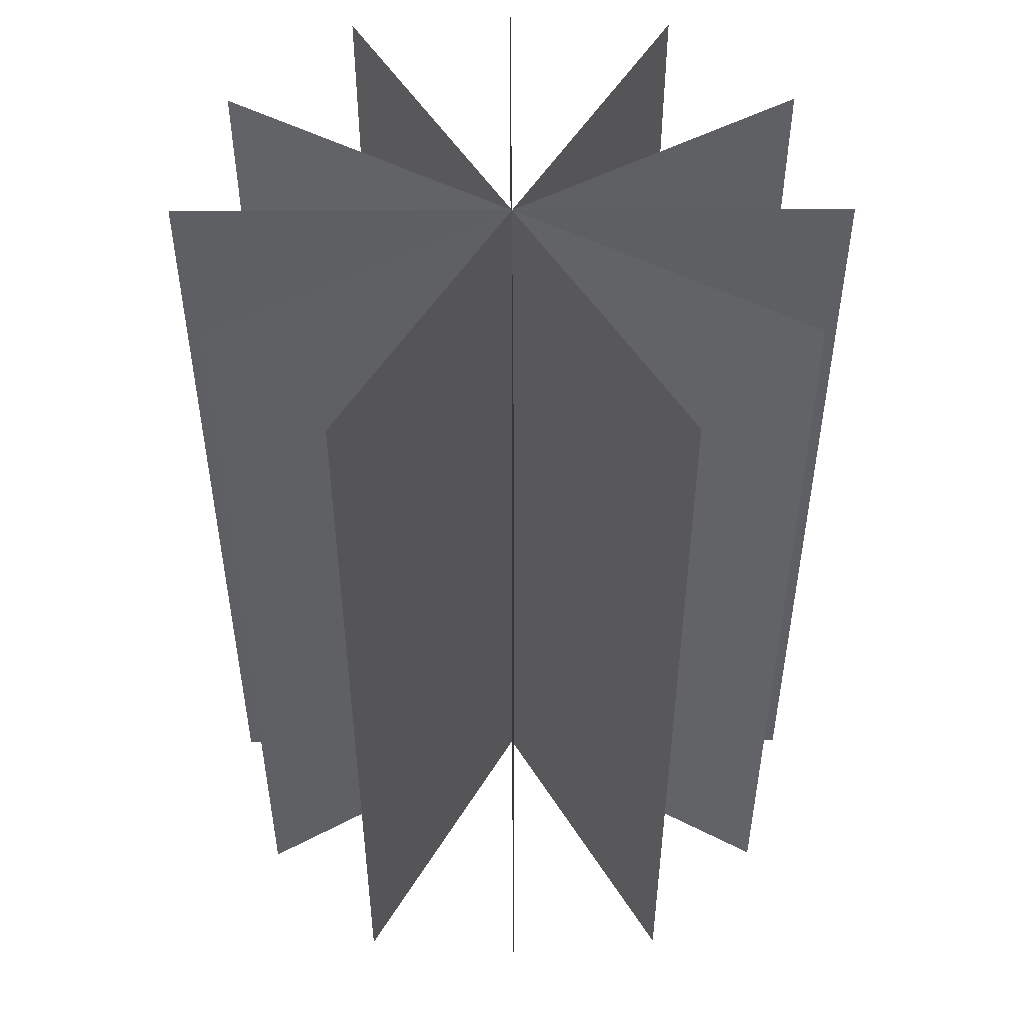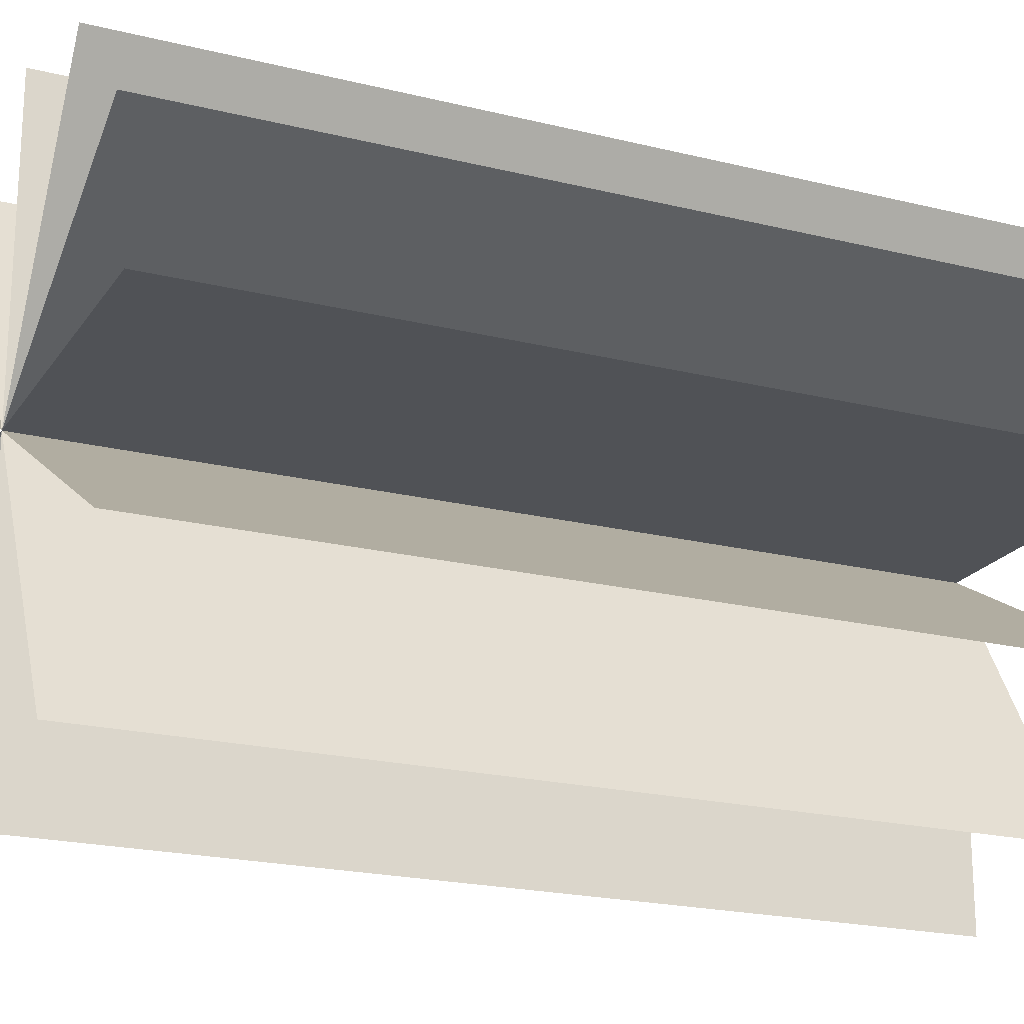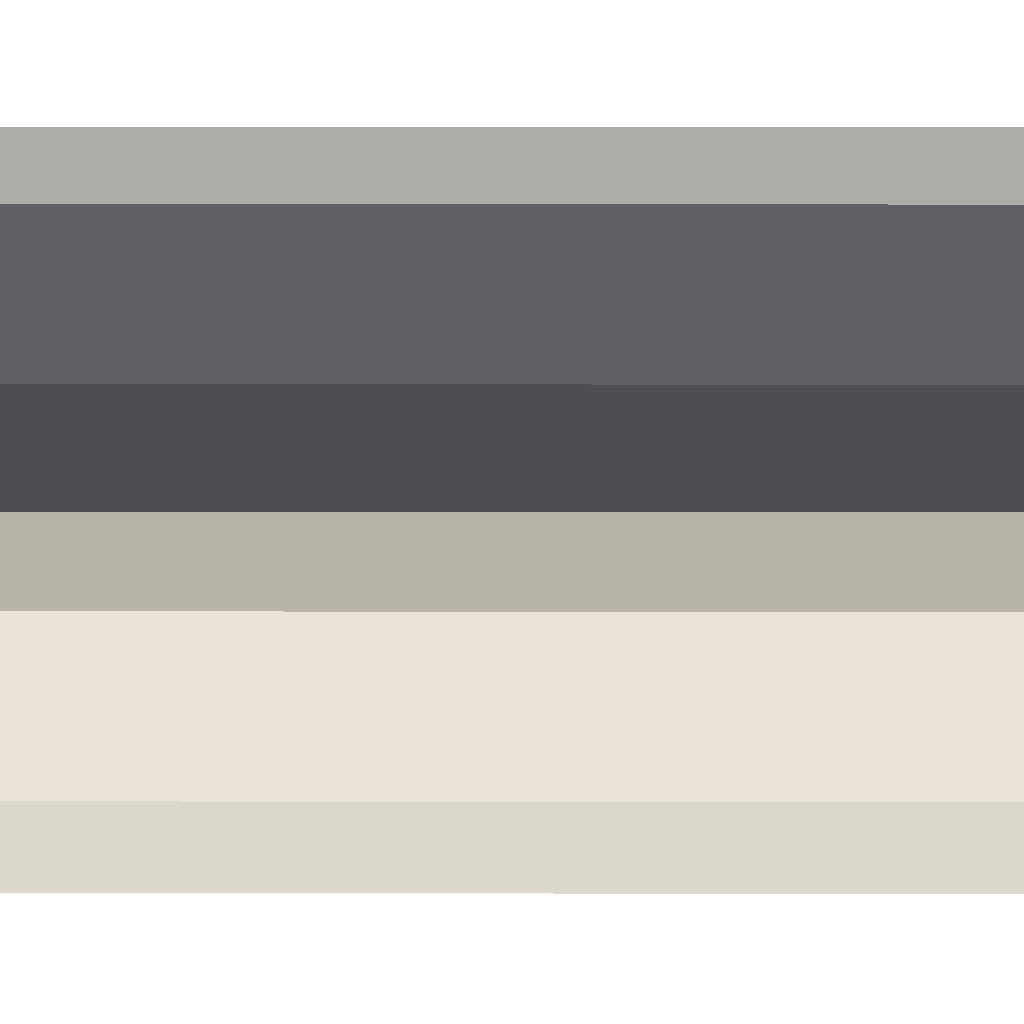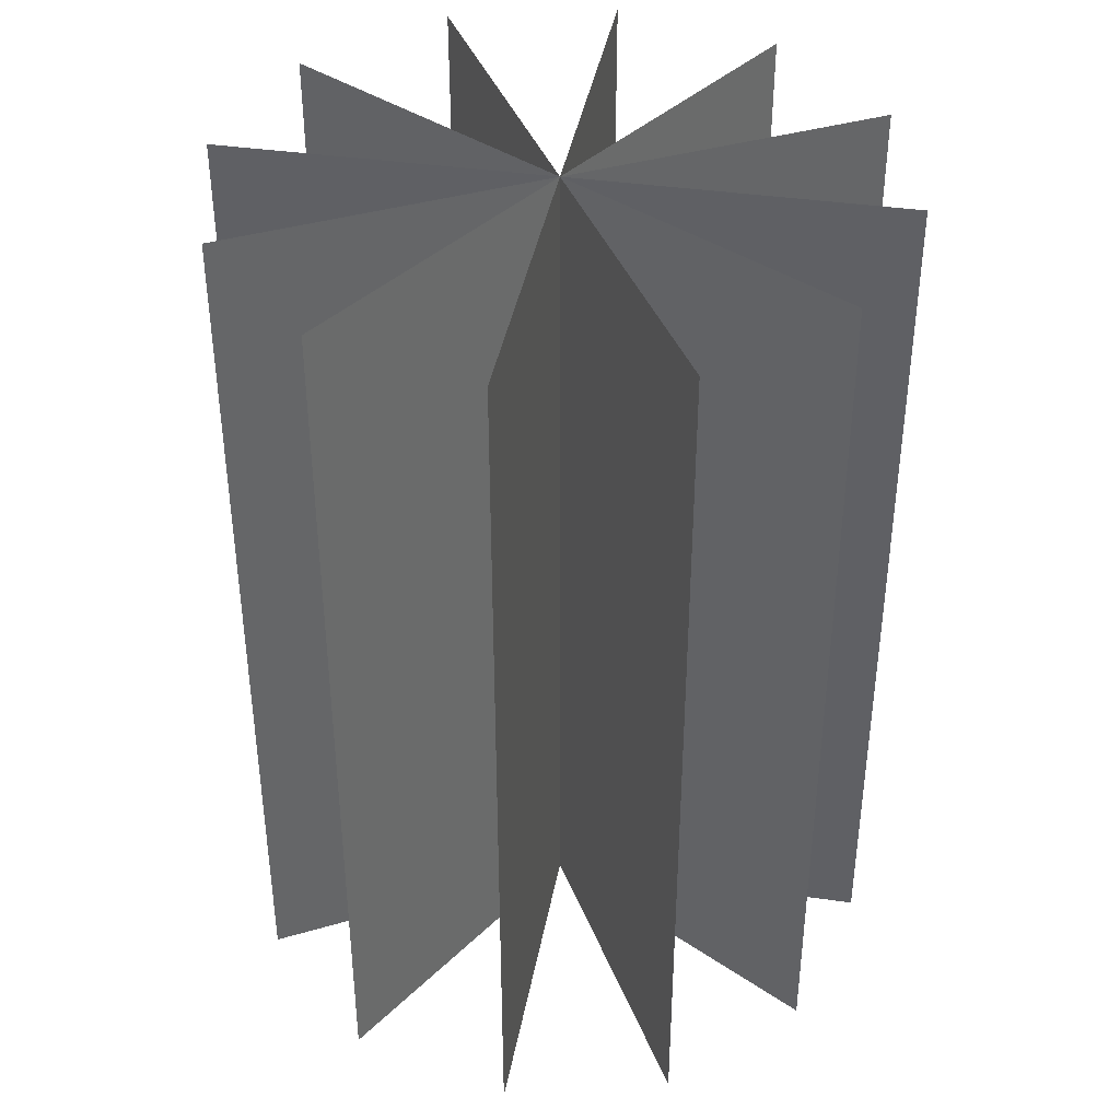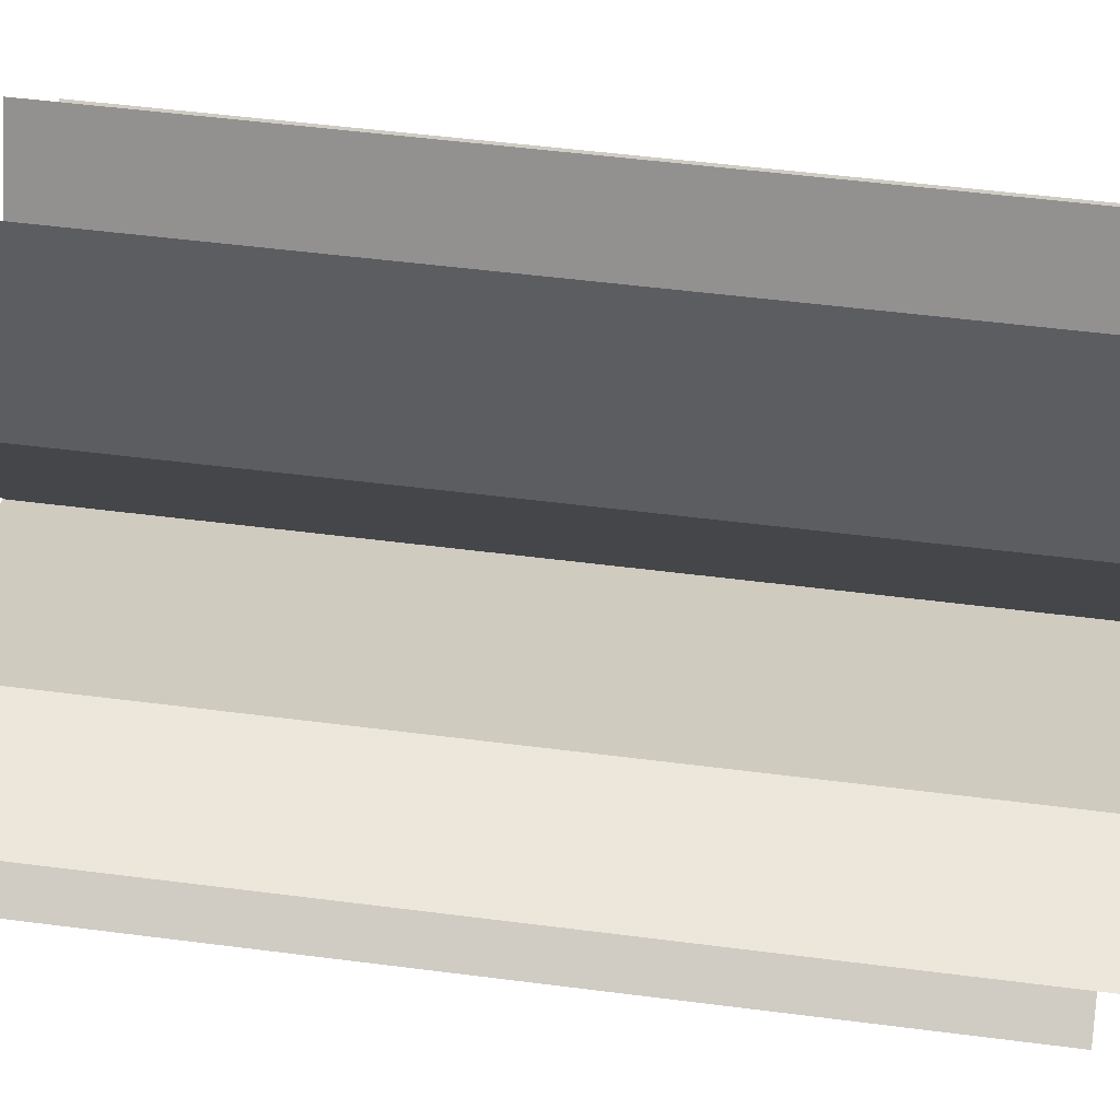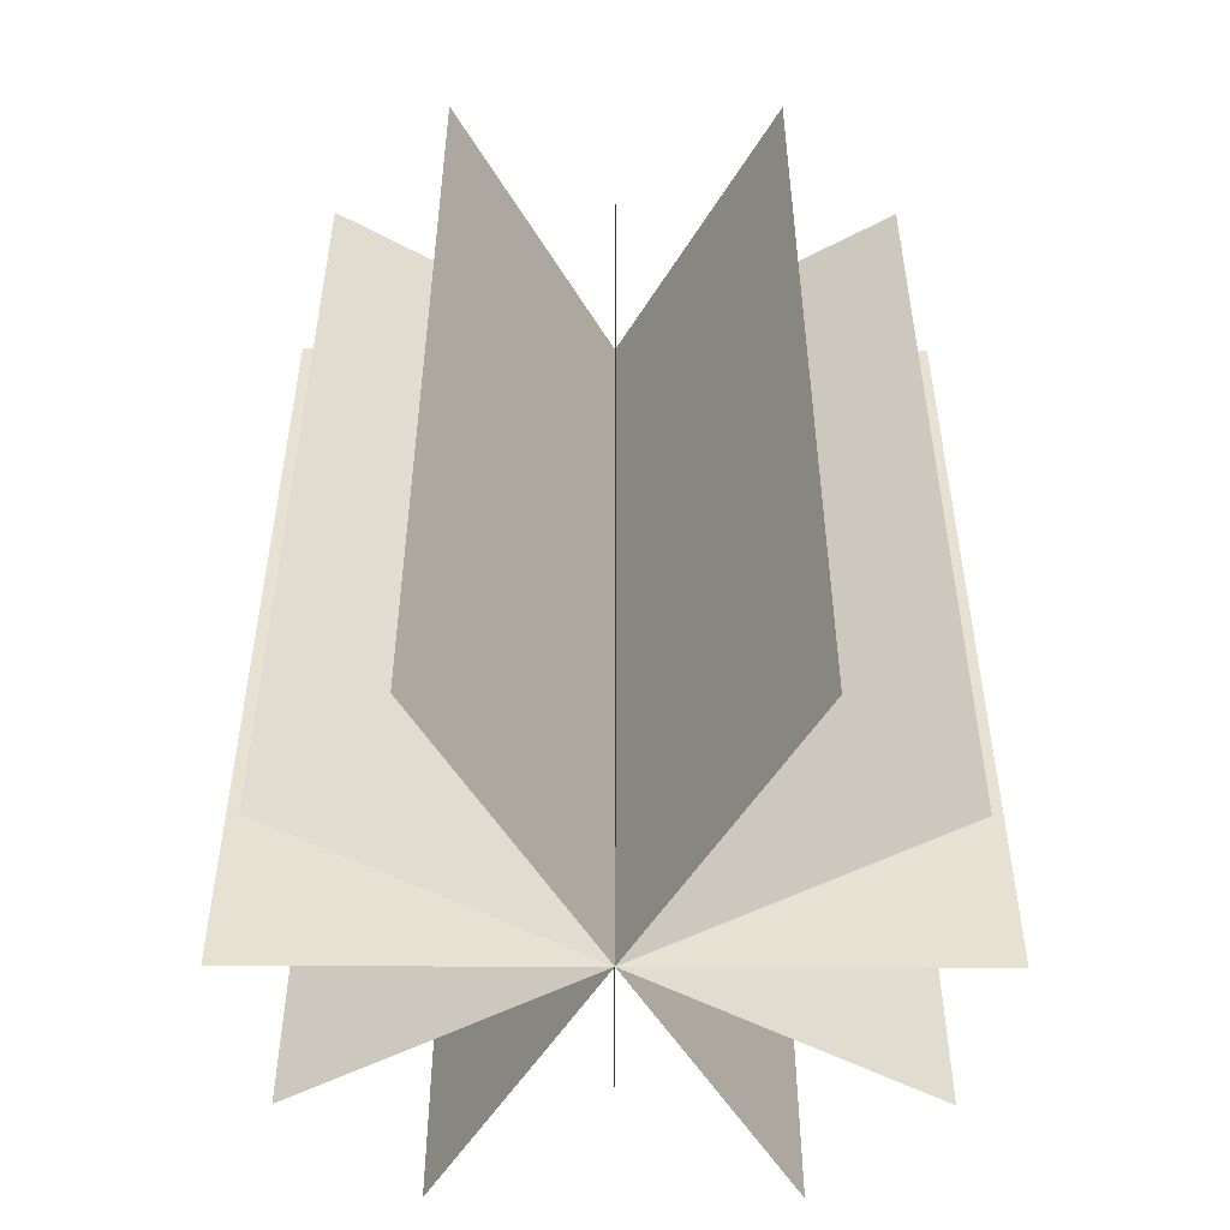
<metadata>
{"format":"obj","ext":"obj","renderer":"f3d","projection":"perspective","resolution":1024,"background":"white","views":[{"elev":49.7,"azim":89.7,"up":"+Y"},{"elev":-20.7,"azim":65.7,"up":"+Z"},{"elev":13.1,"azim":-89.8,"up":"+Z"},{"elev":39.6,"azim":130.1,"up":"+Y"},{"elev":53.0,"azim":-82.2,"up":"+Z"},{"elev":-51.3,"azim":119.8,"up":"+Y"}]}
</metadata>
<code>
o tree1pixel.002
v -0.3185 0 -0.1839
v 0.3185 0 0.1839
v -0.3185 1 -0.1839
v 0.3185 1 0.1839
v 0 0 0.3678
v -0 0 -0.3678
v 0 1 0.3678
v 0 1 -0.3678
v 0.3185 0 -0.1839
v -0.3185 0 0.1839
v 0.3185 1 -0.1839
v -0.3185 1 0.1839
v -0.1839 0 0.3185
v 0.1839 0 -0.3185
v -0.1839 1 0.3185
v 0.1839 1 -0.3185
v 0.3678 0 -0
v -0.3678 0 0
v 0.3678 1 -0
v -0.3678 1 0
v -0.1839 0 -0.3185
v 0.1839 0 0.3185
v -0.1839 1 -0.3185
v 0.1839 1 0.3185
f 1 2 4 3
f 5 6 8 7
f 9 10 12 11
f 13 14 16 15
f 17 18 20 19
f 21 22 24 23

</code>
